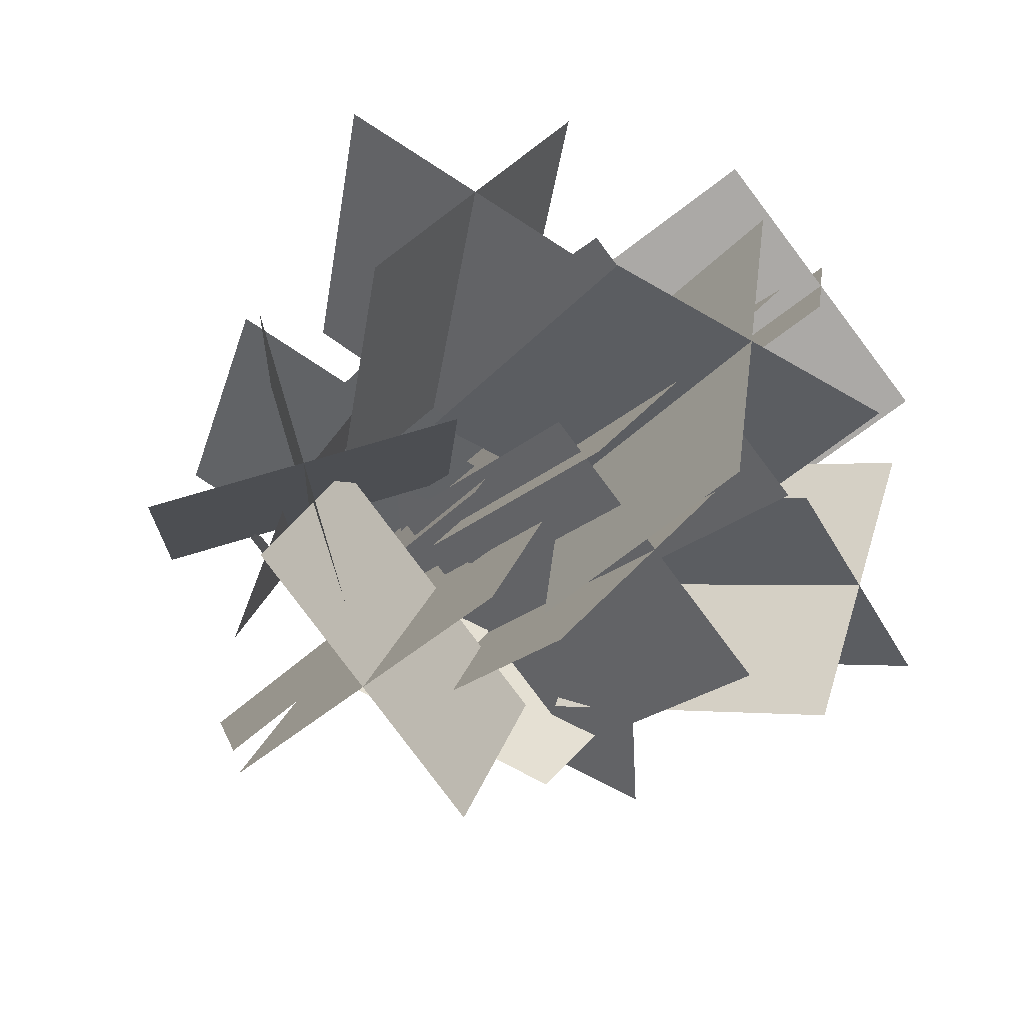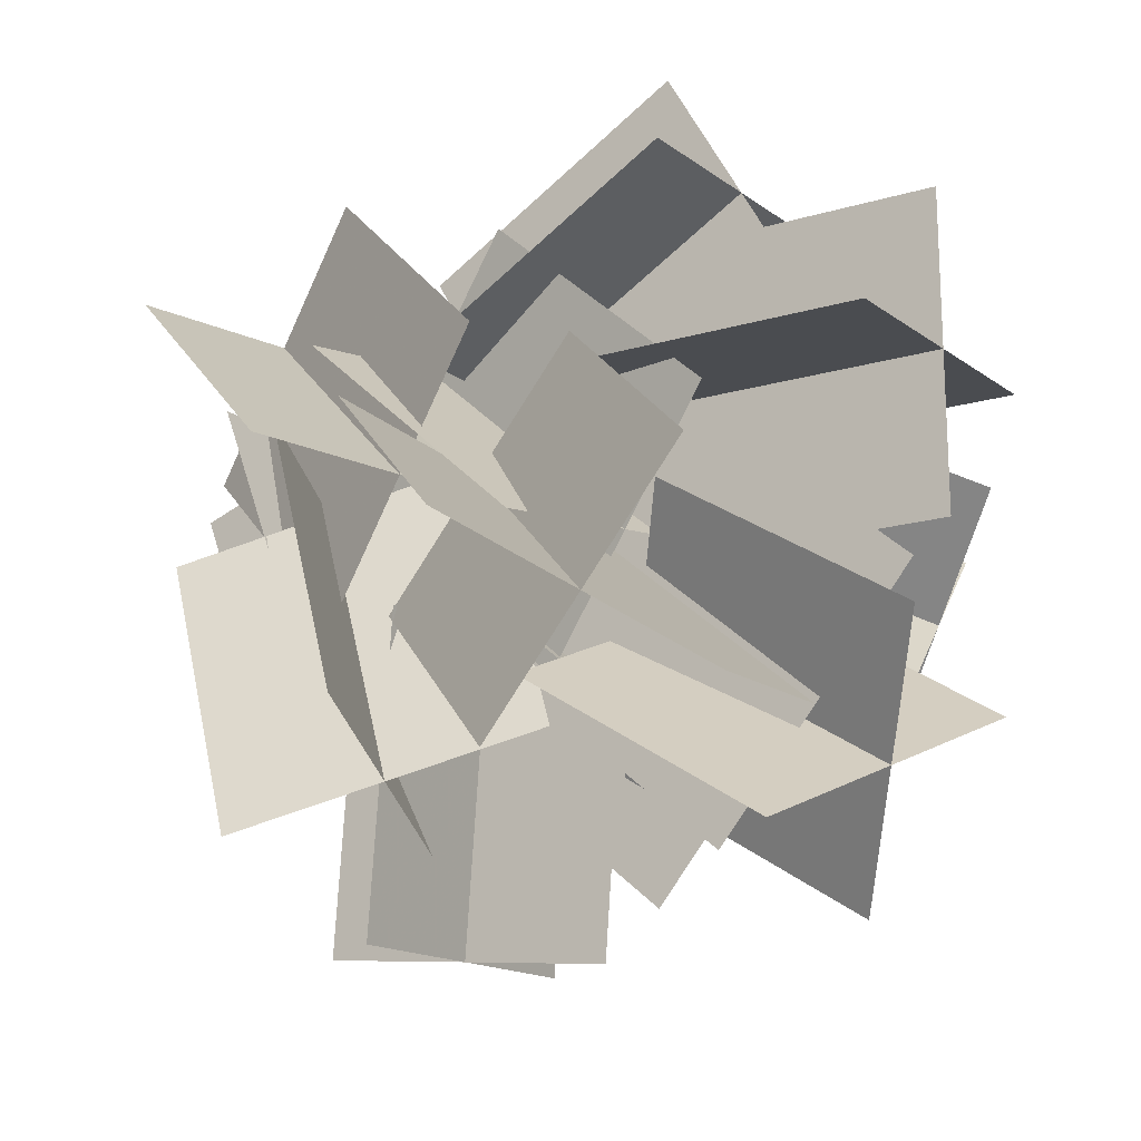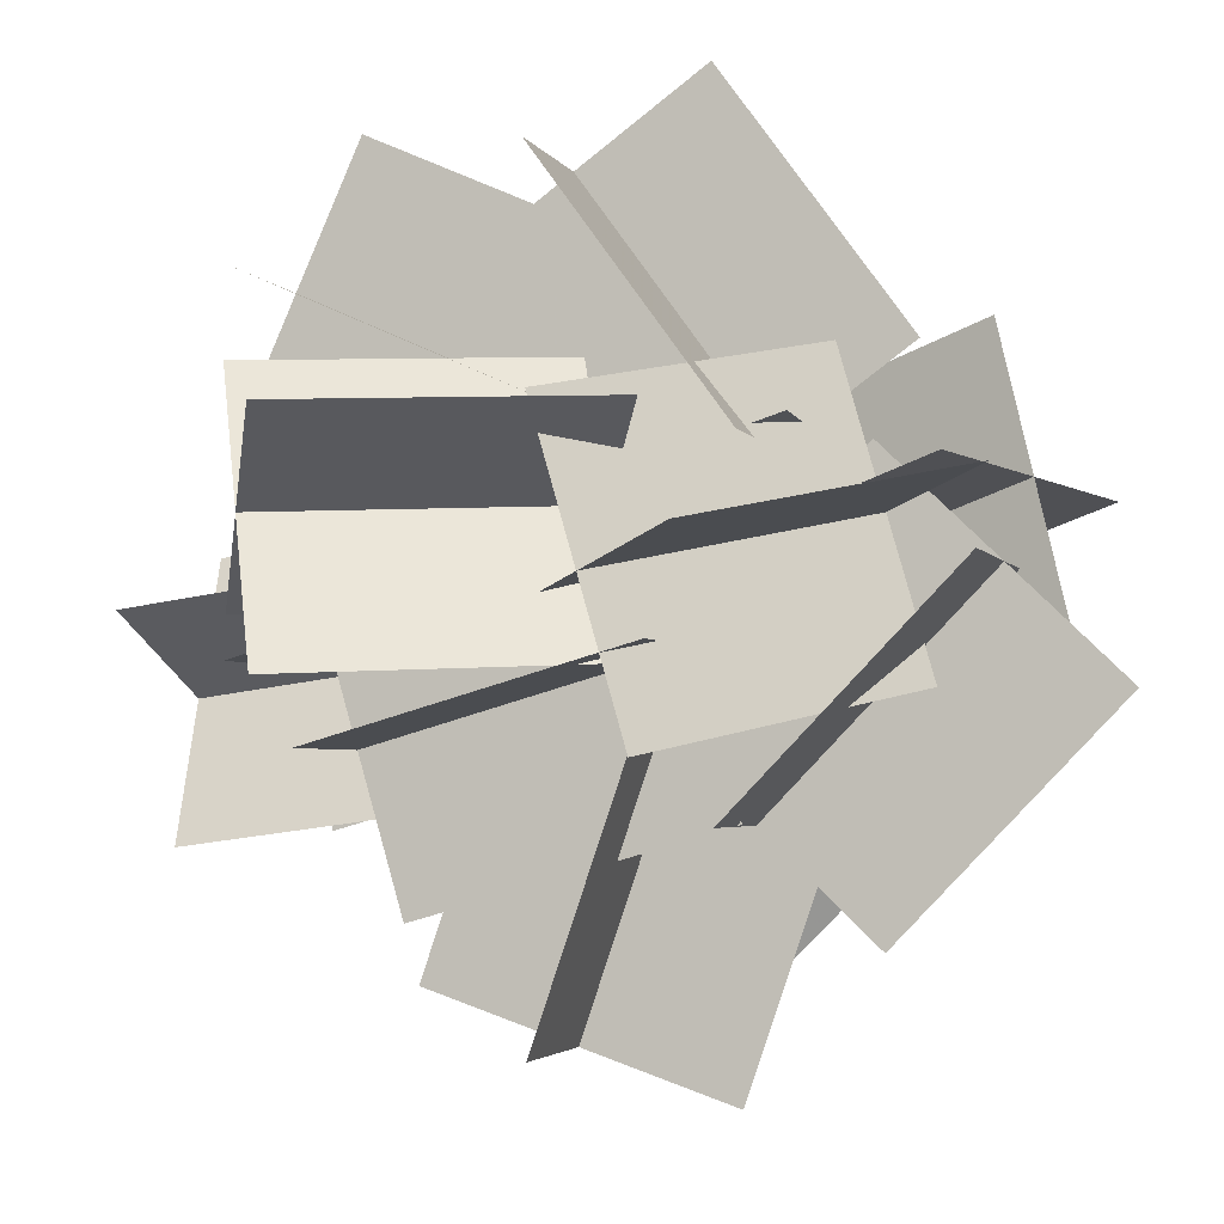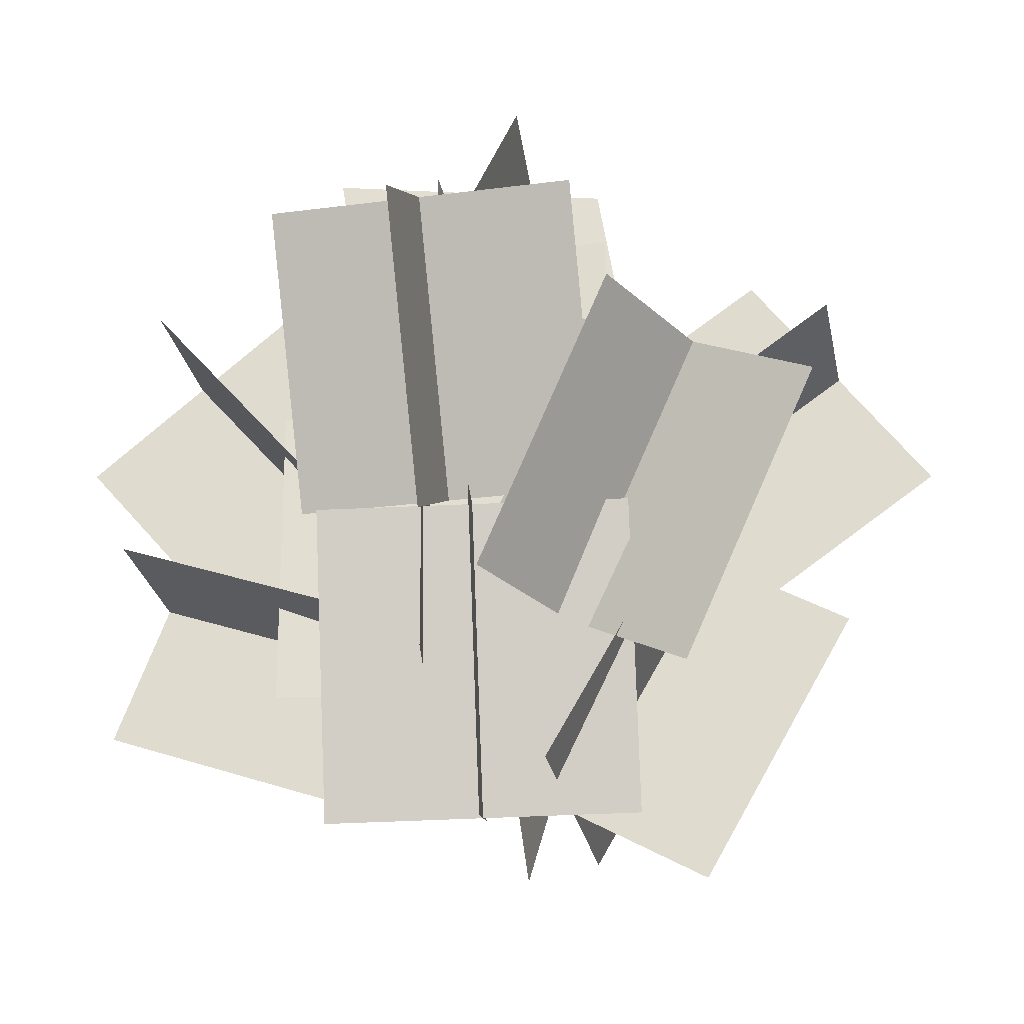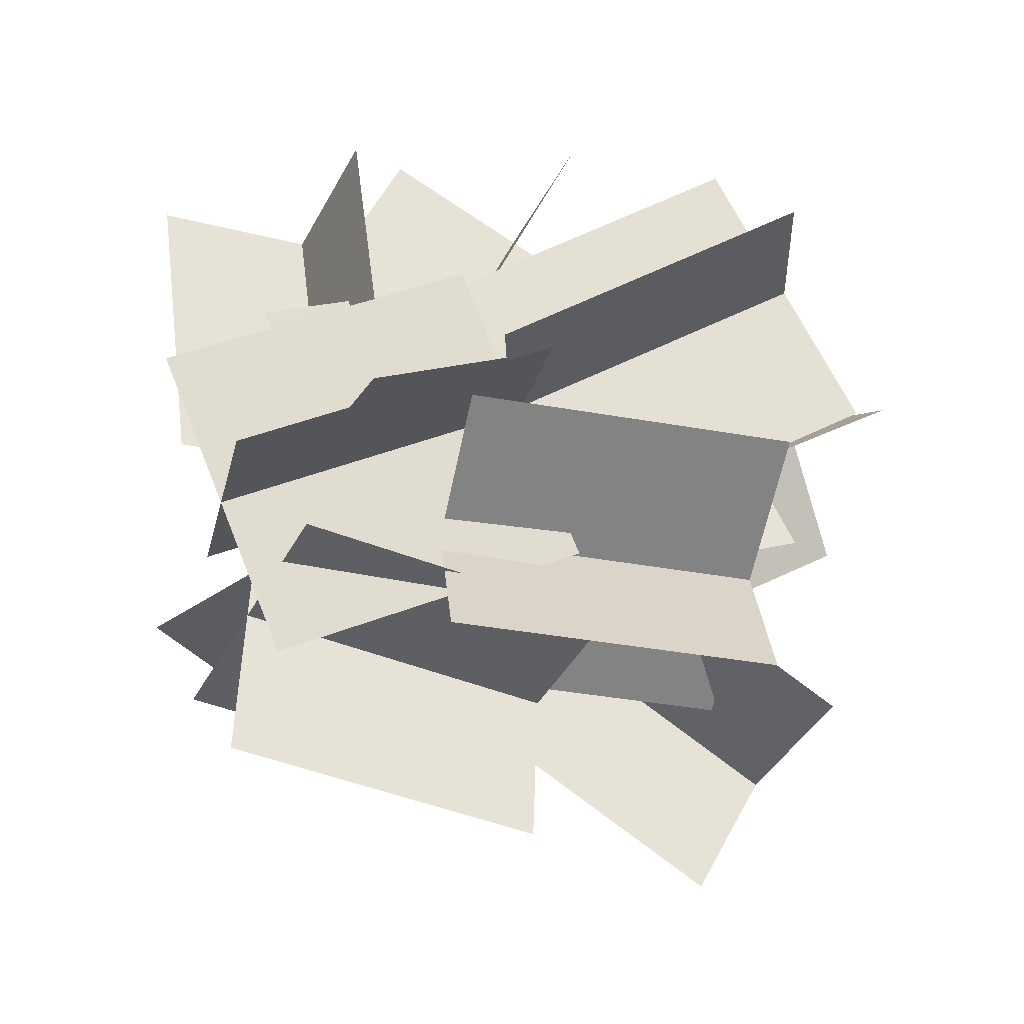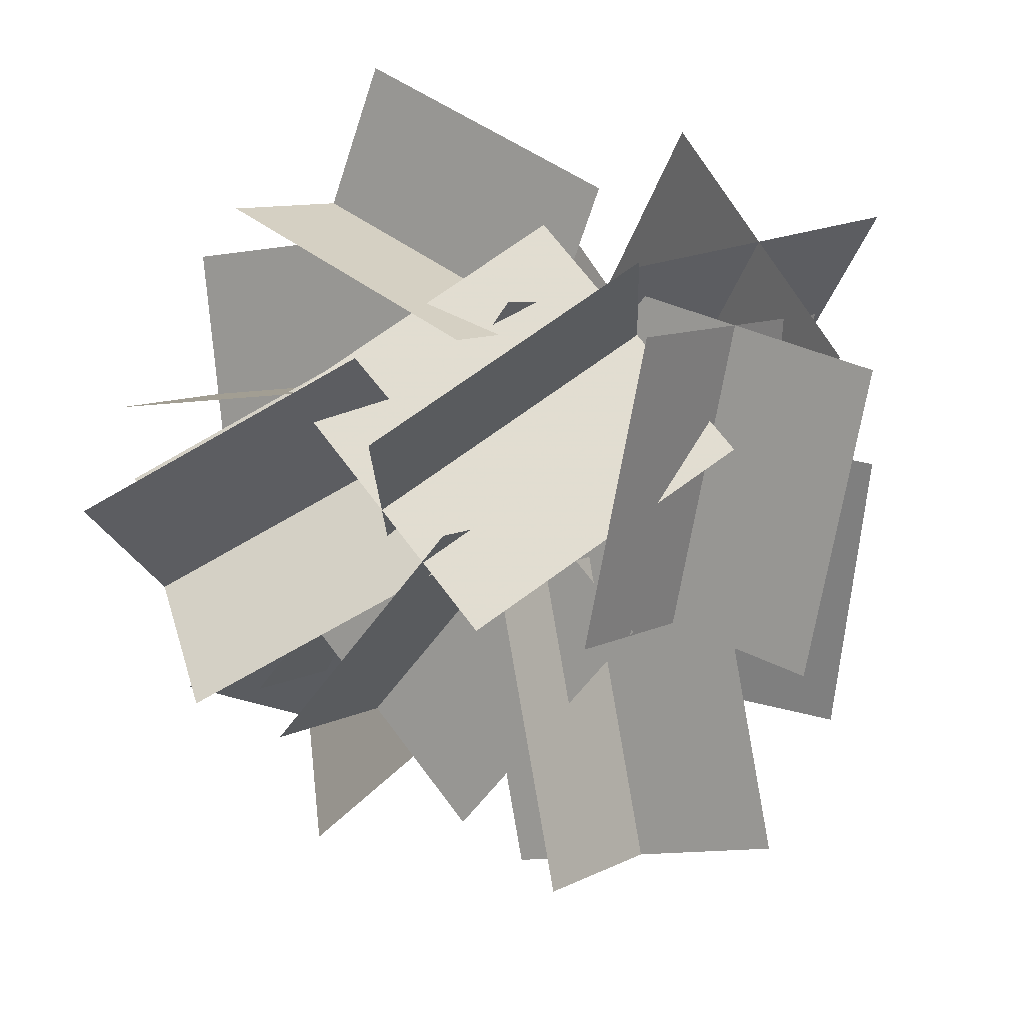
<metadata>
{"format":"obj","ext":"obj","renderer":"f3d","projection":"perspective","resolution":1024,"background":"white","views":[{"elev":-20.3,"azim":148.3,"up":"+Z"},{"elev":42.2,"azim":139.2,"up":"+Z"},{"elev":-50.4,"azim":-67.8,"up":"+Z"},{"elev":-27.8,"azim":56.2,"up":"+Y"},{"elev":12.1,"azim":53.2,"up":"+Z"},{"elev":-52.1,"azim":-33.1,"up":"+Z"}]}
</metadata>
<code>
g T02_LOD0
v 3.277 6.824 -3.398
v 1.539 5.103 -1.66
v 0.3227 7.561 -0.4432
v 2.06 9.281 -2.181
v 3.729 8.053 -1.729
v 1.992 6.332 0.009062
v -0.1296 6.332 -2.112
v 1.608 8.053 -3.85
v 1.174 9.006 -0.2307
v 1.174 6.006 -0.2307
v -0.9471 6.006 -2.352
v -0.9471 9.006 -2.352
v -0.9471 9.006 -0.2307
v -0.9471 6.006 -0.2307
v 1.174 6.006 -2.352
v 1.174 9.006 -2.352
v -0.1898 10.44 1.604
v -0.05496 7.487 1.1
v 0.7097 8.008 -1.753
v 0.5749 10.96 -1.25
v -1.256 10.7 -0.2115
v -1.122 7.748 -0.7147
v 1.776 7.748 0.06179
v 1.641 10.7 0.565
v 1.273 9.821 -0.8214
v 1.273 6.821 -0.8214
v -0.8483 6.821 1.3
v -0.8483 9.821 1.3
v 1.273 9.821 1.3
v 1.273 6.821 1.3
v -0.8483 6.821 -0.8214
v -0.8483 9.821 -0.8214
v 4.295 6.801 -0.9906
v 2.885 4.203 -0.4776
v 0.444 5.703 0.411
v 1.854 8.301 -0.102
v 3.587 7.551 0.8632
v 2.178 4.953 1.376
v 1.152 4.953 -1.443
v 2.561 7.551 -1.956
v 2.941 8.14 2.898
v 1.88 5.542 1.838
v 0.04308 7.042 0.000508
v 1.104 9.64 1.061
v 0.9616 8.89 3.04
v -0.09903 6.292 1.98
v 2.022 6.292 -0.1416
v 3.083 8.89 0.9191
v -1.432 9.694 1.311
v -0.06823 7.395 -0.05232
v -1.693 5.467 1.573
v -3.057 7.765 2.936
v -1.184 8.729 3.184
v 0.1799 6.431 1.821
v -1.941 6.431 -0.3005
v -3.305 8.729 1.063
v -1.216 9.629 -0.7128
v 0.1937 7.031 -0.1997
v -2.248 5.531 -1.088
v -3.657 8.129 -1.601
v -2.95 8.879 0.2525
v -1.54 6.281 0.7655
v -0.5139 6.281 -2.054
v -1.923 8.879 -2.567
v -2.024 7.451 1.904
v -0.03068 6.425 -0.08986
v -0.7562 3.606 0.6357
v -2.75 4.632 2.629
v -1.326 6.042 3.327
v 0.6672 5.016 1.334
v -1.454 5.016 -0.7878
v -3.447 6.042 1.206
v -0.6438 7.453 -1.113
v 0.8562 5.332 0.3873
v -0.6438 3.21 -1.113
v -2.144 5.332 -2.613
v -2.454 6.392 -0.802
v -0.9545 4.271 0.698
v 1.167 4.271 -1.423
v -0.3331 6.392 -2.923
v 2.624 5.314 -2.744
v 1.563 2.716 -1.684
v -0.2741 4.216 0.1535
v 0.7866 6.814 -0.9071
v 2.766 6.064 -0.765
v 1.705 3.466 0.2956
v -0.4162 3.466 -1.826
v 0.6445 6.064 -2.886
v 2.729 5.442 1.834
v 1.945 2.621 1.178
v -0.3796 3.64 -0.4217
v 0.4044 6.46 0.2343
v 0.7037 5.906 2.26
v -0.08033 3.085 1.604
v 1.646 3.176 -0.848
v 2.43 5.996 -0.1919
v 1.572 7.422 1.62
v 1.357 4.433 1.47
v -1.091 4.695 -0.2441
v -0.8764 7.683 -0.09412
v -0.5127 7.552 1.992
v -0.7269 4.564 1.842
v 0.9938 4.564 -0.6157
v 1.208 7.552 -0.4658
v -1.271 6.782 -0.4084
v -1.021 6.595 -0.7973
v -1.323 6.731 -0.4304
v -0.9392 6.685 -0.7576
v -1.302 6.682 -0.3713
v -0.9587 6.498 -0.7403
v -1.674 7.157 -0.1704
f 1 2 3
f 1 3 4
f 5 6 7
f 5 7 8
f 9 10 11
f 9 11 12
f 13 14 15
f 13 15 16
f 17 18 19
f 17 19 20
f 21 22 23
f 21 23 24
f 25 26 27
f 25 27 28
f 29 30 31
f 29 31 32
f 33 34 35
f 33 35 36
f 37 38 39
f 37 39 40
f 41 42 43
f 41 43 44
f 45 46 47
f 45 47 48
f 49 50 51
f 49 51 52
f 53 54 55
f 53 55 56
f 57 58 59
f 57 59 60
f 61 62 63
f 61 63 64
f 65 66 67
f 65 67 68
f 69 70 71
f 69 71 72
f 73 74 75
f 73 75 76
f 77 78 79
f 77 79 80
f 81 82 83
f 81 83 84
f 85 86 87
f 85 87 88
f 89 90 91
f 89 91 92
f 93 94 95
f 93 95 96
f 97 98 99
f 97 99 100
f 101 102 103
f 101 103 104
f 105 106 107
f 106 105 108
f 109 108 105
f 108 109 110
f 107 110 109
f 110 107 106
f 107 111 105
f 105 111 109
f 109 111 107

</code>
